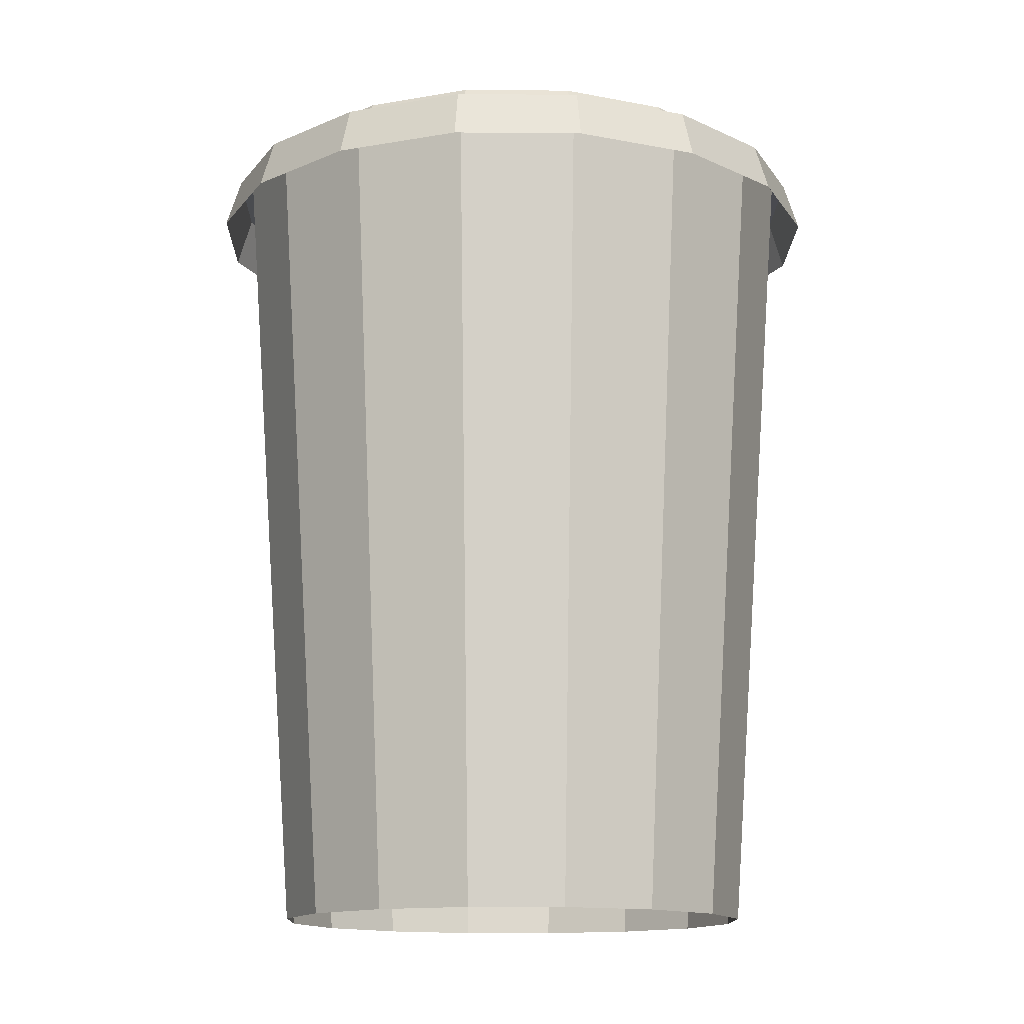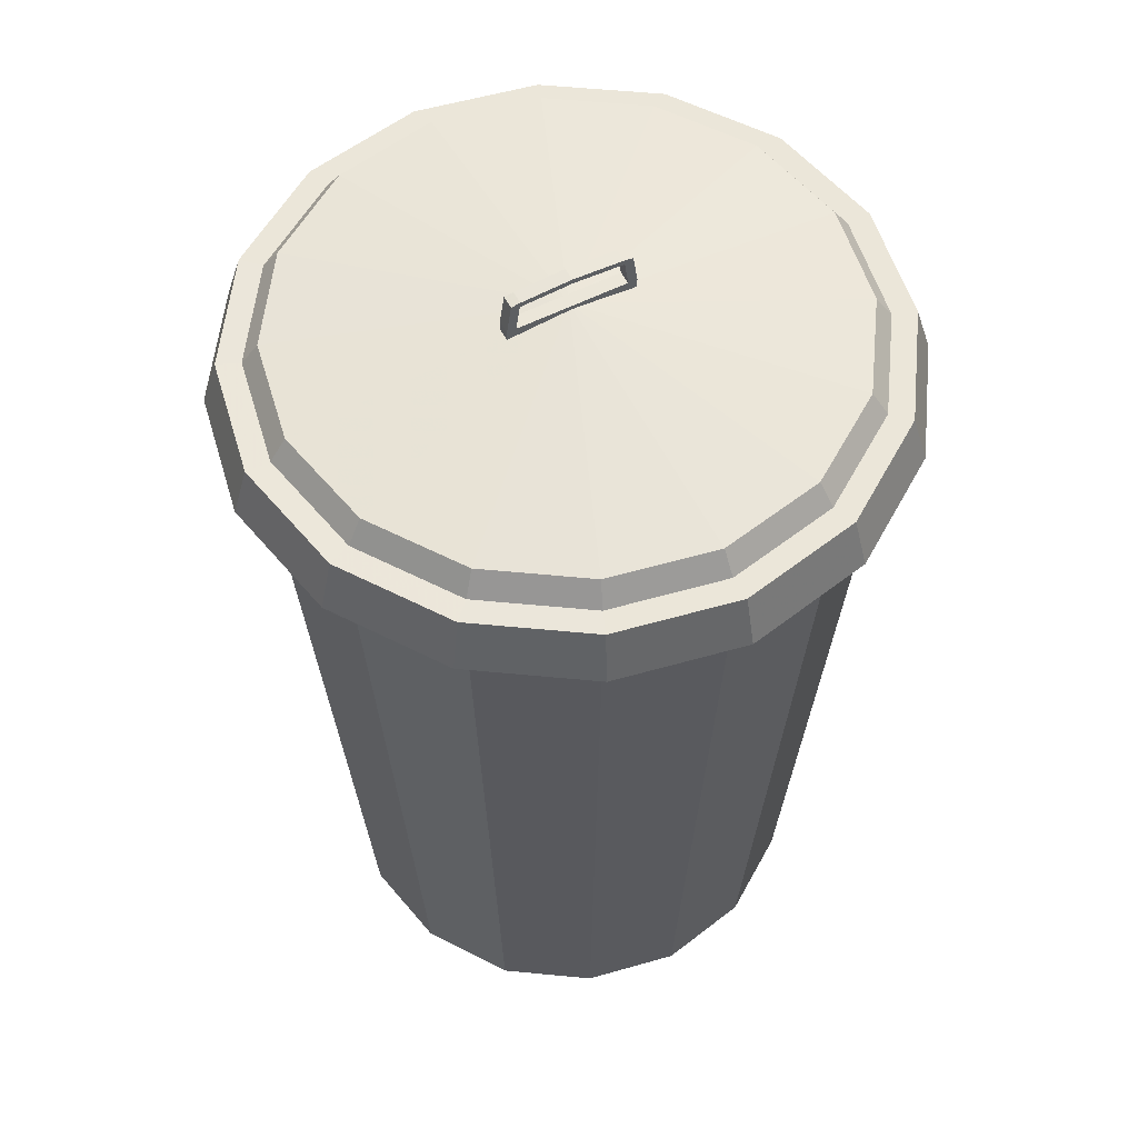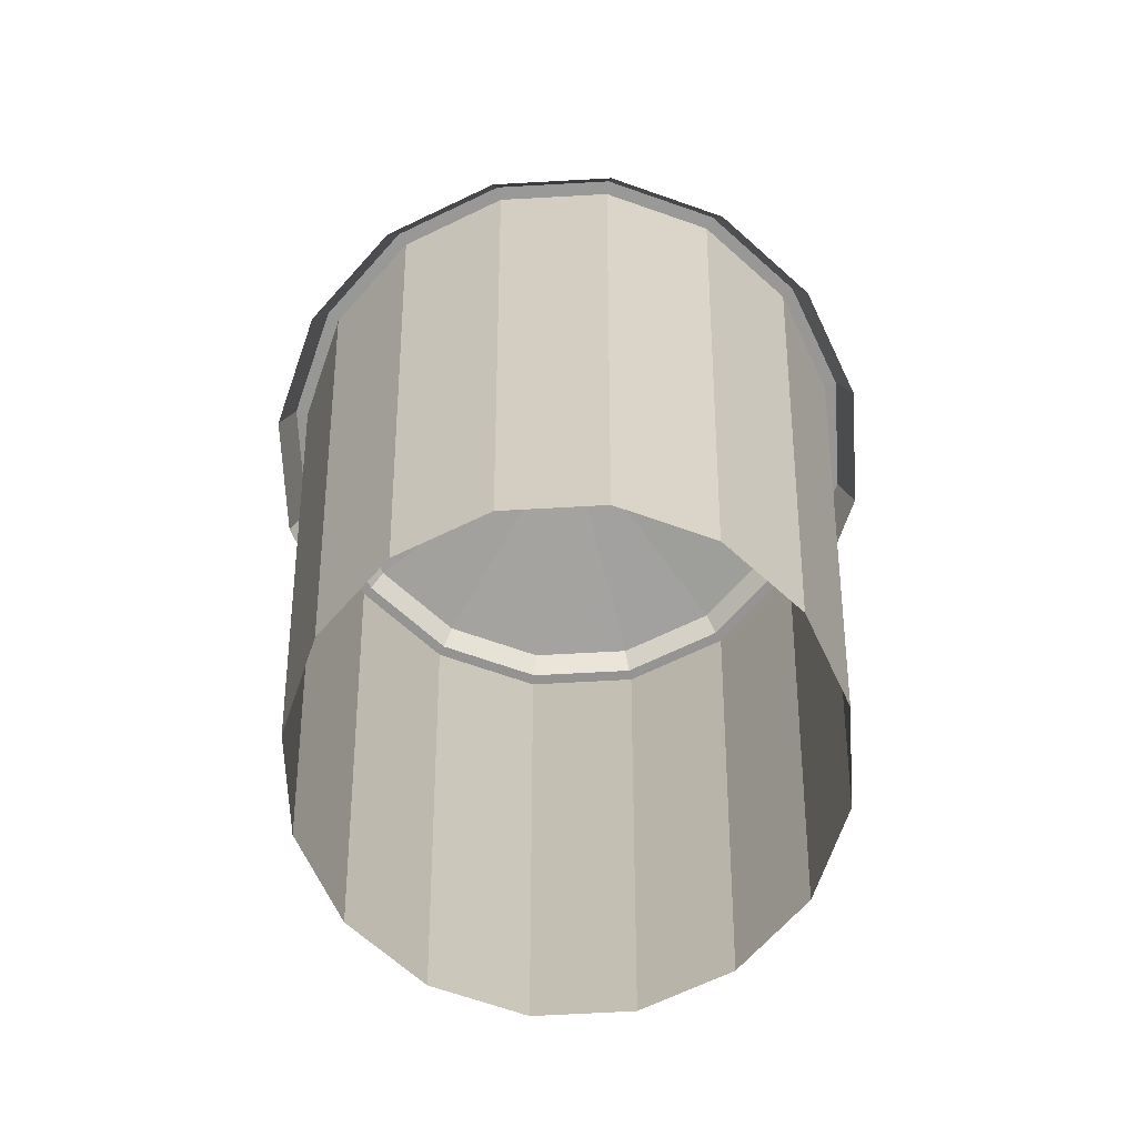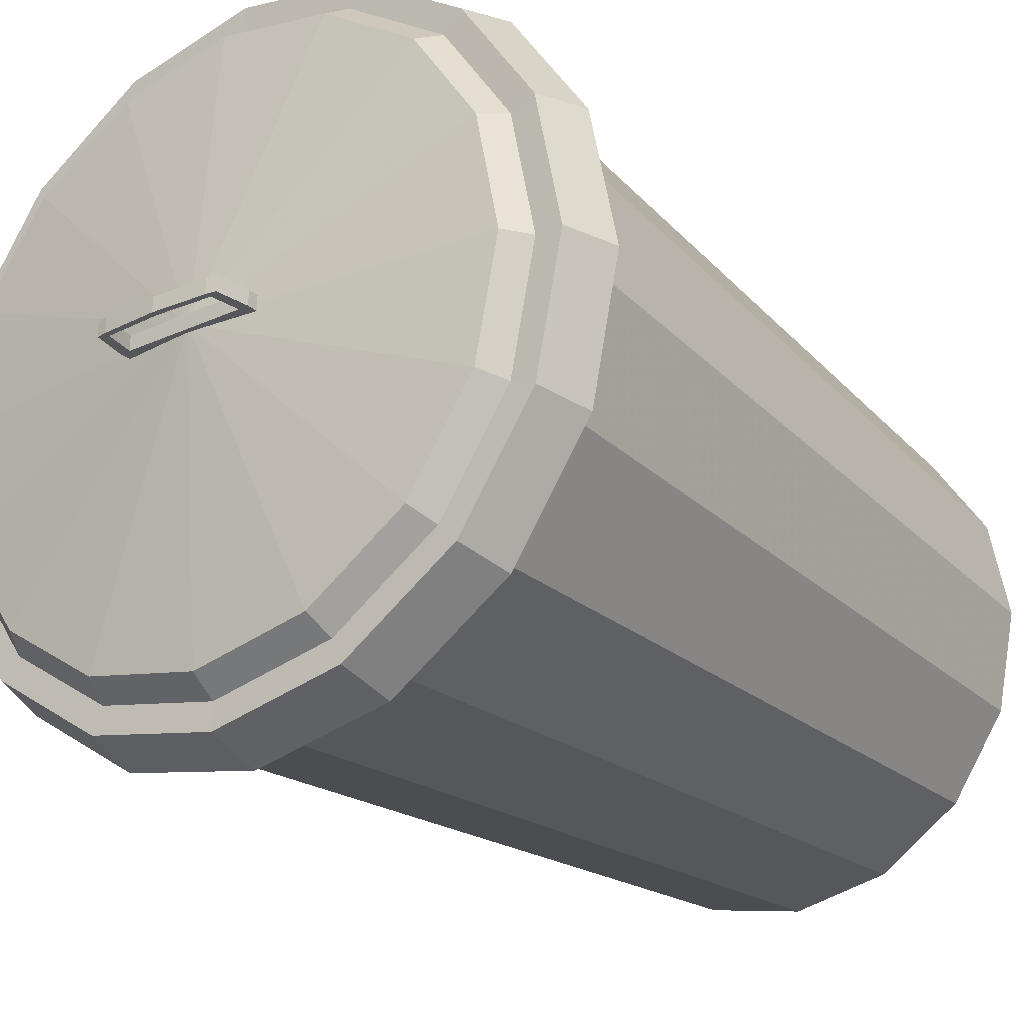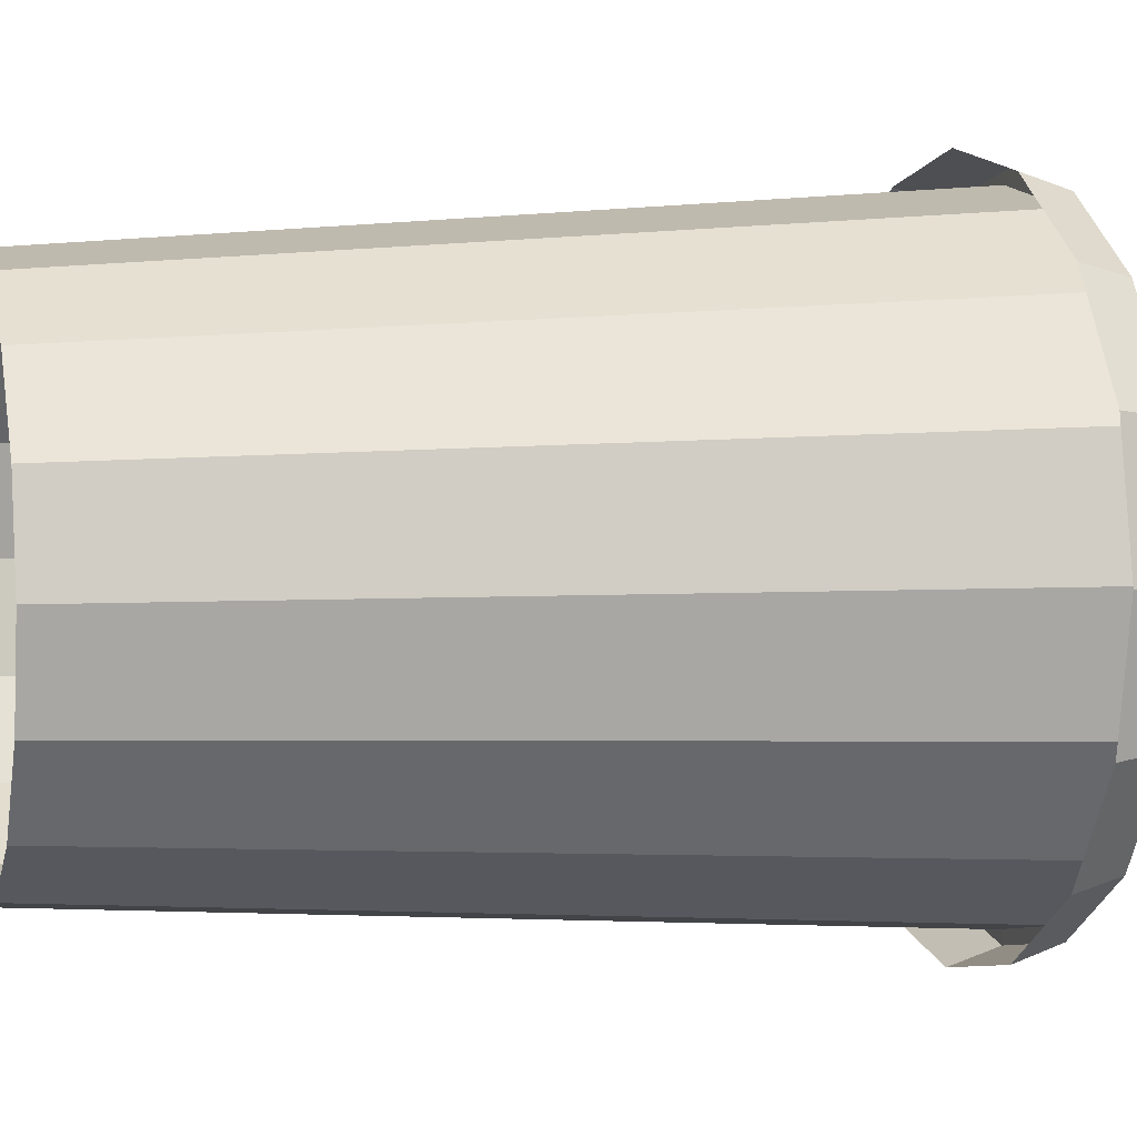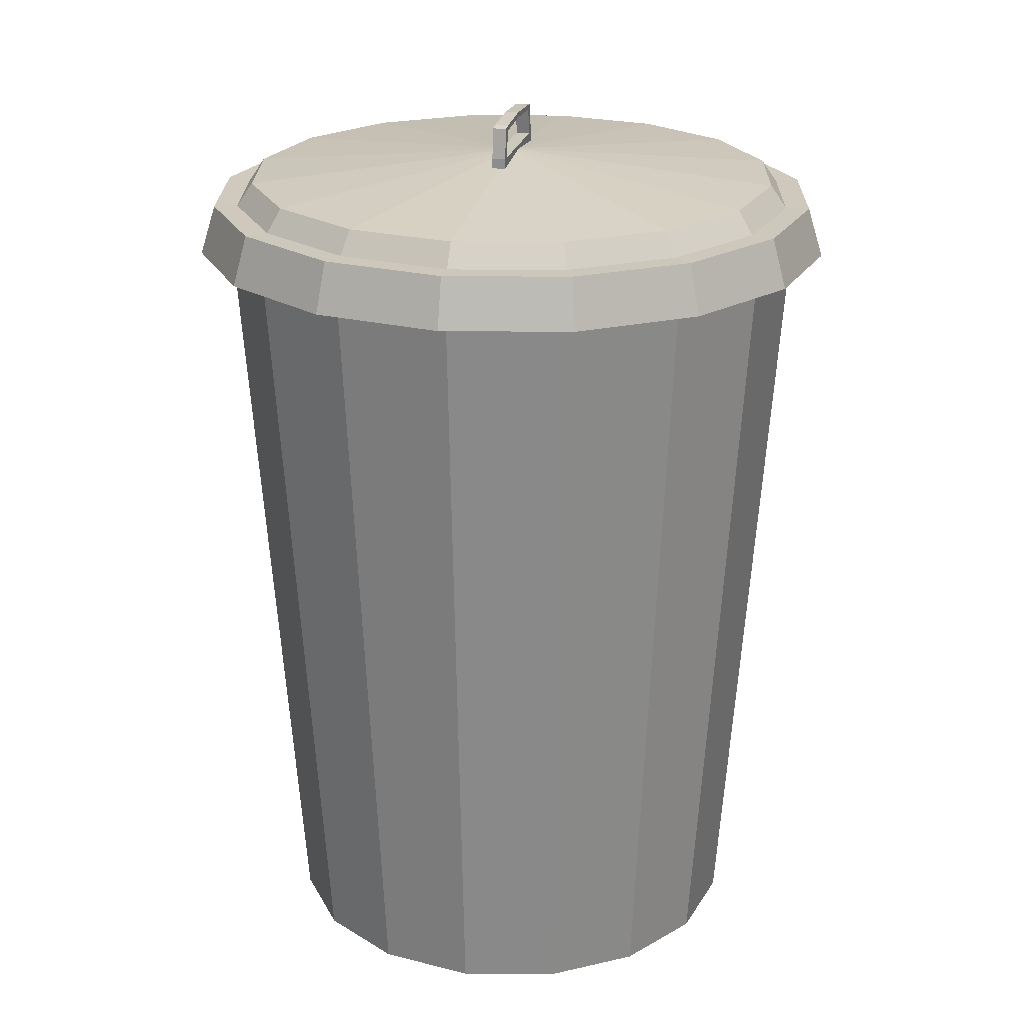
<metadata>
{"format":"obj","ext":"obj","renderer":"f3d","projection":"perspective","resolution":1024,"background":"white","views":[{"elev":-13.7,"azim":10.2,"up":"+Y"},{"elev":56.0,"azim":152.0,"up":"+Y"},{"elev":-67.8,"azim":149.4,"up":"+Y"},{"elev":-25.1,"azim":-143.7,"up":"+Z"},{"elev":3.8,"azim":73.6,"up":"+Z"},{"elev":22.7,"azim":102.2,"up":"+Y"}]}
</metadata>
<code>
o Cylinder
v 0 1.209 -1.096
v -0.4193 1.209 -1.012
v -0.7748 1.209 -0.7748
v -1.012 1.209 -0.4193
v -1.096 1.209 0
v -1.012 1.209 0.4193
v -0.7748 1.209 0.7748
v -0.4193 1.209 1.012
v -0 1.209 1.096
v 0.4193 1.209 1.012
v 0.7748 1.209 0.7748
v 1.012 1.209 0.4193
v 1.096 1.209 -0
v 1.012 1.209 -0.4193
v 0.7748 1.209 -0.7748
v 0.4193 1.209 -1.012
v 0 1.371 -1.045
v -0.3998 1.371 -0.9652
v -0.7388 1.371 -0.7388
v -0.9652 1.371 -0.3998
v -1.045 1.371 0
v -0.9652 1.371 0.3998
v -0.7388 1.371 0.7388
v -0.3998 1.371 0.9652
v -0 1.371 1.045
v 0.3998 1.371 0.9652
v 0.7388 1.371 0.7388
v 0.9652 1.371 0.3998
v 1.045 1.371 -0
v 0.9652 1.371 -0.3998
v 0.7388 1.371 -0.7388
v 0.3998 1.371 -0.9652
v 0 1.37 -0.9655
v -0.3695 1.37 -0.892
v -0.6827 1.37 -0.6827
v -0.892 1.37 -0.3695
v -0.9655 1.37 0
v -0.892 1.37 0.3695
v -0.6827 1.37 0.6827
v -0.3695 1.37 0.892
v -0 1.37 0.9655
v 0.3695 1.37 0.892
v 0.6827 1.37 0.6827
v 0.892 1.37 0.3695
v 0.9655 1.37 -0
v 0.892 1.37 -0.3695
v 0.6827 1.37 -0.6827
v 0.3695 1.37 -0.892
v 0 1.446 -0.9123
v -0.3491 1.446 -0.8428
v -0.6451 1.446 -0.6451
v -0.8428 1.446 -0.3491
v -0.9123 1.446 0
v -0.8428 1.446 0.3491
v -0.6451 1.446 0.6451
v -0.3491 1.446 0.8428
v -0 1.446 0.9123
v 0.3491 1.446 0.8428
v 0.6451 1.446 0.6451
v 0.8428 1.446 0.3491
v 0.9123 1.446 -0
v 0.8428 1.446 -0.3491
v 0.6451 1.446 -0.6451
v 0.3491 1.446 -0.8428
v 0 1.529 -0.01035
v -0.003961 1.529 -0.009563
v -0.007319 1.529 -0.007319
v -0.009563 1.529 -0.003961
v -0.01035 1.529 0
v -0.009563 1.529 0.003961
v -0.007319 1.529 0.007319
v -0.003961 1.529 0.009563
v -0 1.529 0.01035
v 0.003961 1.529 0.009563
v 0.007319 1.529 0.007319
v 0.009563 1.529 0.003961
v 0.01035 1.529 -0
v 0.009563 1.529 -0.003961
v 0.007319 1.529 -0.007319
v 0.003961 1.529 -0.009563
v 0.2141 1.497 -0.02235
v 0.2141 1.497 0.02235
v 0.2141 1.543 -0.02235
v 0.2141 1.543 0.02235
v 0.1835 1.543 -0.02235
v 0.1835 1.5 0.02235
v 0.1835 1.5 -0.02235
v 0.1835 1.543 0.02235
v 0.1983 1.644 -0.02235
v 0.1983 1.644 0.02235
v 0.1677 1.649 -0.02235
v 0.1677 1.649 0.02235
v 0.1705 1.631 -0.02235
v 0.1705 1.631 0.02235
v 0.201 1.627 0.02235
v 0.201 1.627 -0.02235
v -0 1.658 -0.02235
v -0 1.658 0.02235
v -0 1.64 -0.02235
v -0 1.64 0.02235
v -0.2141 1.497 -0.02235
v -0.2141 1.497 0.02235
v -0.2141 1.543 -0.02235
v -0.2141 1.543 0.02235
v -0 1.543 -0.02235
v -0 1.505 -0.02235
v -0 1.543 0.02235
v -0 1.505 0.02235
v -0.1835 1.543 -0.02235
v -0.1835 1.5 0.02235
v -0.1835 1.5 -0.02235
v -0.1835 1.543 0.02235
v -0.1983 1.644 -0.02235
v -0.1983 1.644 0.02235
v -0.1677 1.649 -0.02235
v -0.1677 1.649 0.02235
v -0.1705 1.631 -0.02235
v -0.1705 1.631 0.02235
v -0.201 1.627 0.02235
v -0.201 1.627 -0.02235
v 0 -1.358 -0.8076
v 0 1.358 -1
v 0.309 -1.358 -0.7461
v 0.3827 1.358 -0.9239
v 0.571 -1.358 -0.571
v 0.7071 1.358 -0.7071
v 0.7461 -1.358 -0.309
v 0.9239 1.358 -0.3827
v 0.8076 -1.358 -0
v 1 1.358 -0
v 0.7461 -1.358 0.309
v 0.9239 1.358 0.3827
v 0.571 -1.358 0.571
v 0.7071 1.358 0.7071
v 0.309 -1.358 0.7461
v 0.3827 1.358 0.9239
v -0 -1.358 0.8076
v -0 1.358 1
v -0.309 -1.358 0.7461
v -0.3827 1.358 0.9239
v -0.571 -1.358 0.571
v -0.7071 1.358 0.7071
v -0.7461 -1.358 0.309
v -0.9239 1.358 0.3827
v -0.8076 -1.358 -1e-06
v -1 1.358 -1e-06
v -0.7461 -1.358 -0.309
v -0.9239 1.358 -0.3827
v -0.571 -1.358 -0.571
v -0.7071 1.358 -0.7071
v -0.309 -1.358 -0.7461
v -0.3827 1.358 -0.9239
f 2 18 19
f 13 29 30
f 11 27 28
f 9 25 26
f 7 23 24
f 5 21 22
f 16 32 17
f 3 19 20
f 15 14 30
f 1 17 18
f 13 12 28
f 10 26 27
f 8 24 25
f 6 22 23
f 5 4 20
f 16 15 31
f 24 40 41
f 23 22 38
f 20 36 37
f 32 31 47
f 18 34 35
f 30 29 45
f 27 43 44
f 26 25 41
f 23 39 40
f 22 21 37
f 32 48 33
f 19 35 36
f 30 46 47
f 17 33 34
f 28 44 45
f 26 42 43
f 41 57 58
f 39 55 56
f 38 37 53
f 33 48 64
f 36 35 51
f 46 62 63
f 33 49 50
f 44 60 61
f 42 58 59
f 41 40 56
f 39 38 54
f 36 52 53
f 48 47 63
f 34 50 51
f 46 45 61
f 43 59 60
f 59 58 74
f 56 72 73
f 54 70 71
f 52 68 69
f 64 63 79
f 51 50 66
f 61 77 78
f 60 59 75
f 58 57 73
f 55 71 72
f 53 69 70
f 64 80 65
f 52 51 67
f 62 78 79
f 49 65 66
f 60 76 77
f 85 83 81
f 84 82 81
f 87 81 82
f 107 108 86
f 85 105 107
f 105 85 87
f 106 87 86
f 88 86 82
f 94 100 99
f 89 91 92
f 95 90 92
f 96 89 90
f 96 93 91
f 88 94 93
f 84 95 94
f 83 96 95
f 83 85 93
f 100 98 97
f 93 99 97
f 94 92 98
f 91 97 98
f 109 111 101
f 101 102 104
f 102 101 111
f 110 108 107
f 107 105 109
f 105 106 111
f 108 110 111
f 102 110 112
f 98 97 115
f 116 115 113
f 116 114 119
f 114 113 120
f 120 113 115
f 117 118 112
f 118 119 104
f 119 120 103
f 103 120 117
f 118 100 98
f 97 99 117
f 99 100 118
f 132 134 133
f 124 126 125
f 126 128 127
f 127 128 130
f 136 138 137
f 138 140 139
f 140 142 141
f 141 142 144
f 144 146 145
f 146 148 147
f 148 150 149
f 150 152 151
f 151 152 122
f 122 124 123
f 130 132 131
f 134 136 135
f 3 2 19
f 14 13 30
f 12 11 28
f 10 9 26
f 8 7 24
f 6 5 22
f 1 16 17
f 4 3 20
f 31 15 30
f 2 1 18
f 29 13 28
f 11 10 27
f 9 8 25
f 7 6 23
f 21 5 20
f 32 16 31
f 25 24 41
f 39 23 38
f 21 20 37
f 48 32 47
f 19 18 35
f 46 30 45
f 28 27 44
f 42 26 41
f 24 23 40
f 38 22 37
f 17 32 33
f 20 19 36
f 31 30 47
f 18 17 34
f 29 28 45
f 27 26 43
f 42 41 58
f 40 39 56
f 54 38 53
f 49 33 64
f 52 36 51
f 47 46 63
f 34 33 50
f 45 44 61
f 43 42 59
f 57 41 56
f 55 39 54
f 37 36 53
f 64 48 63
f 35 34 51
f 62 46 61
f 44 43 60
f 75 59 74
f 57 56 73
f 55 54 71
f 53 52 69
f 80 64 79
f 67 51 66
f 62 61 78
f 76 60 75
f 74 58 73
f 56 55 72
f 54 53 70
f 49 64 65
f 68 52 67
f 63 62 79
f 50 49 66
f 61 60 77
f 87 85 81
f 83 84 81
f 86 87 82
f 88 107 86
f 88 85 107
f 106 105 87
f 108 106 86
f 84 88 82
f 93 94 99
f 90 89 92
f 94 95 92
f 95 96 90
f 89 96 91
f 85 88 93
f 88 84 94
f 84 83 95
f 96 83 93
f 99 100 97
f 91 93 97
f 100 94 98
f 92 91 98
f 103 109 101
f 103 101 104
f 110 102 111
f 112 110 107
f 112 107 109
f 109 105 111
f 106 108 111
f 104 102 112
f 116 98 115
f 114 116 113
f 118 116 119
f 119 114 120
f 117 120 115
f 109 117 112
f 112 118 104
f 104 119 103
f 109 103 117
f 116 118 98
f 115 97 117
f 117 99 118
f 131 132 133
f 123 124 125
f 125 126 127
f 129 127 130
f 135 136 137
f 137 138 139
f 139 140 141
f 143 141 144
f 143 144 145
f 145 146 147
f 147 148 149
f 149 150 151
f 121 151 122
f 121 122 123
f 129 130 131
f 133 134 135

</code>
